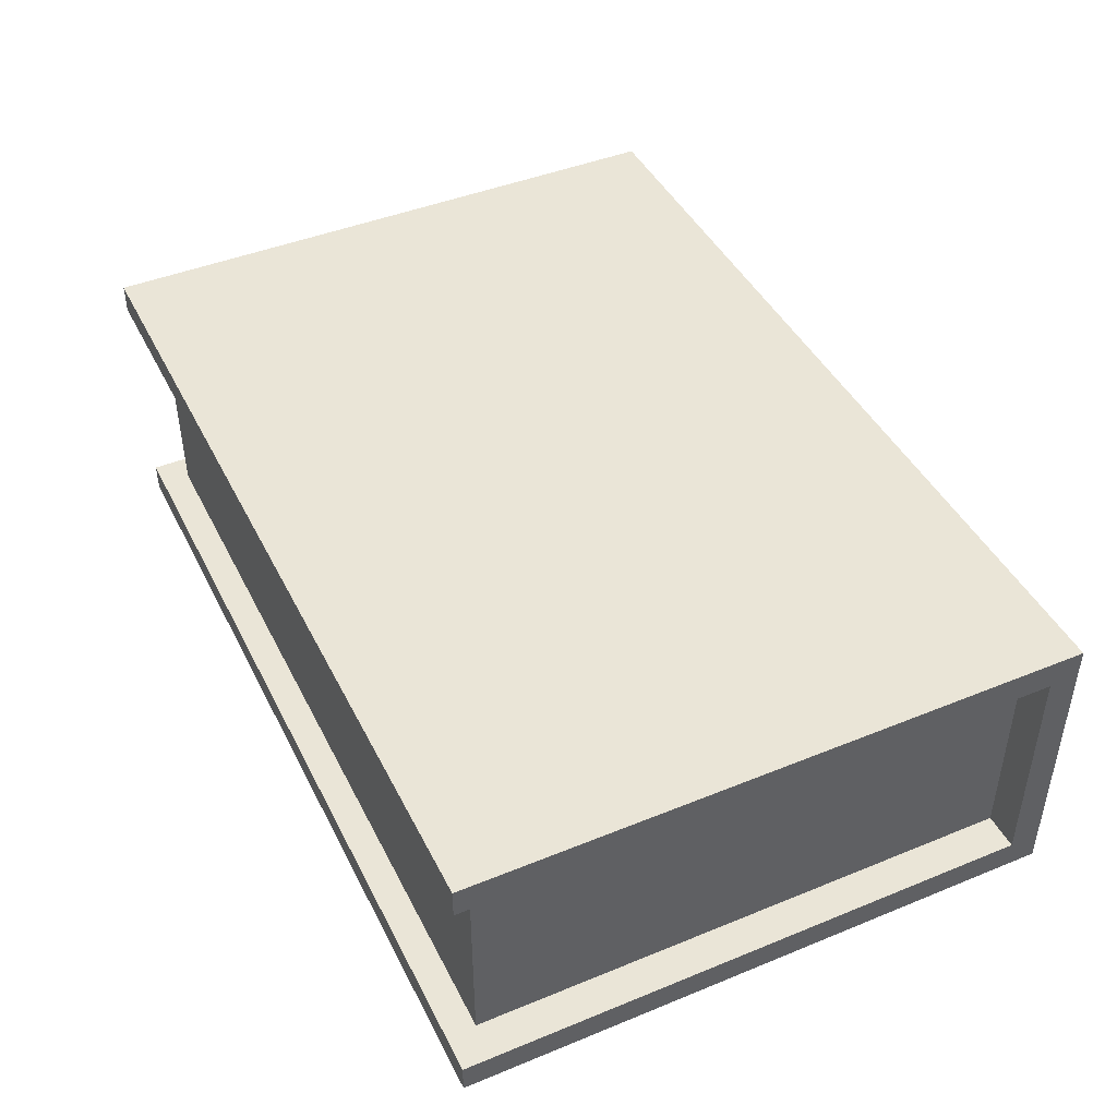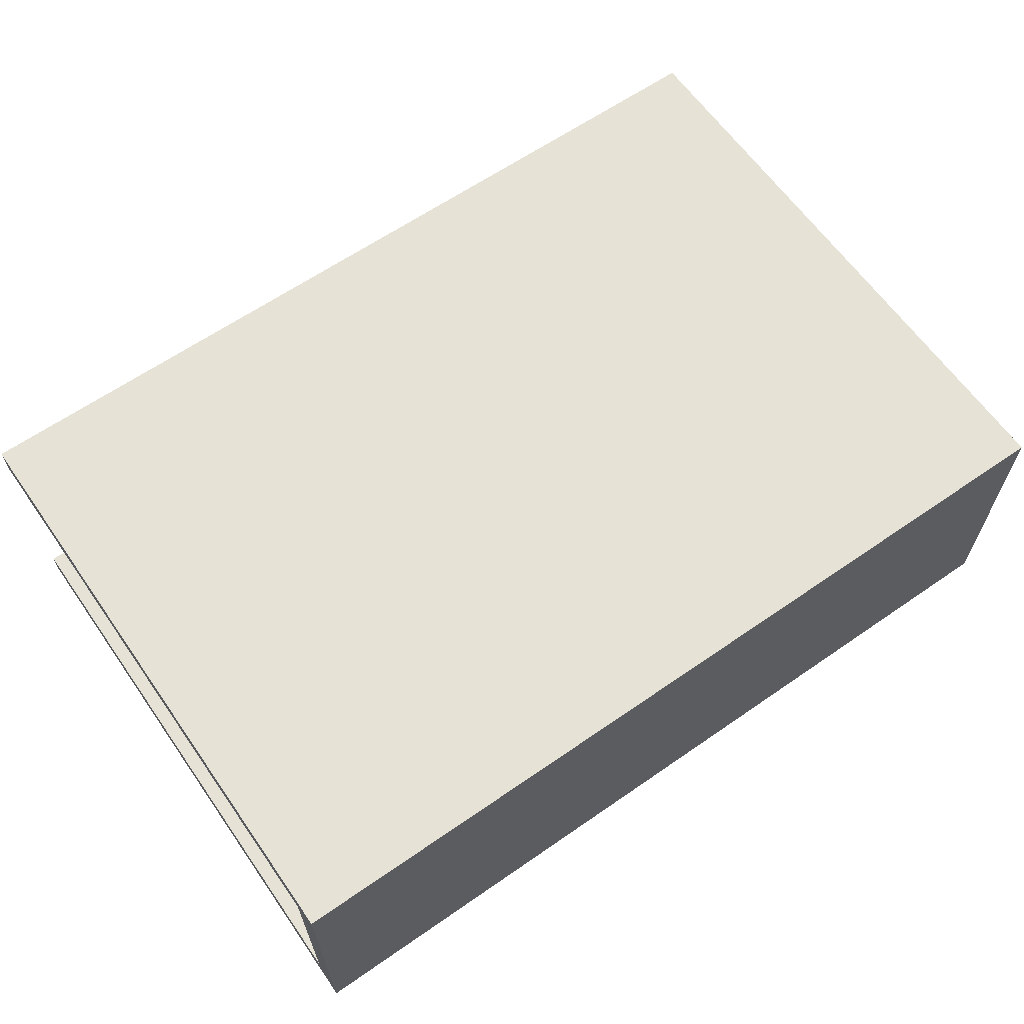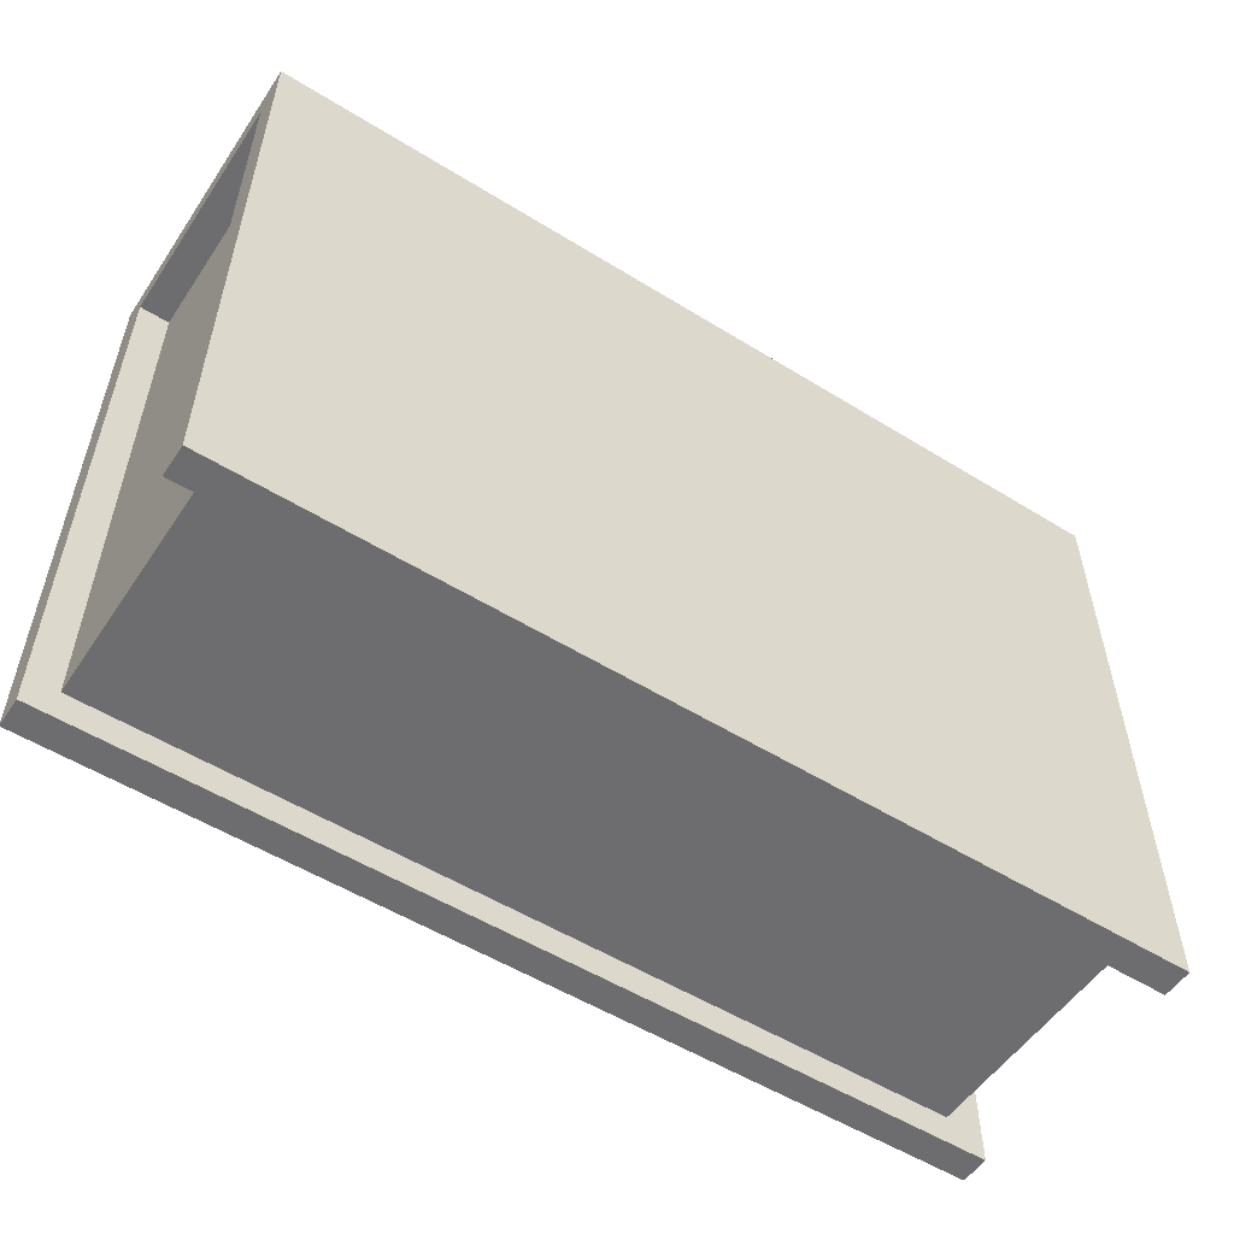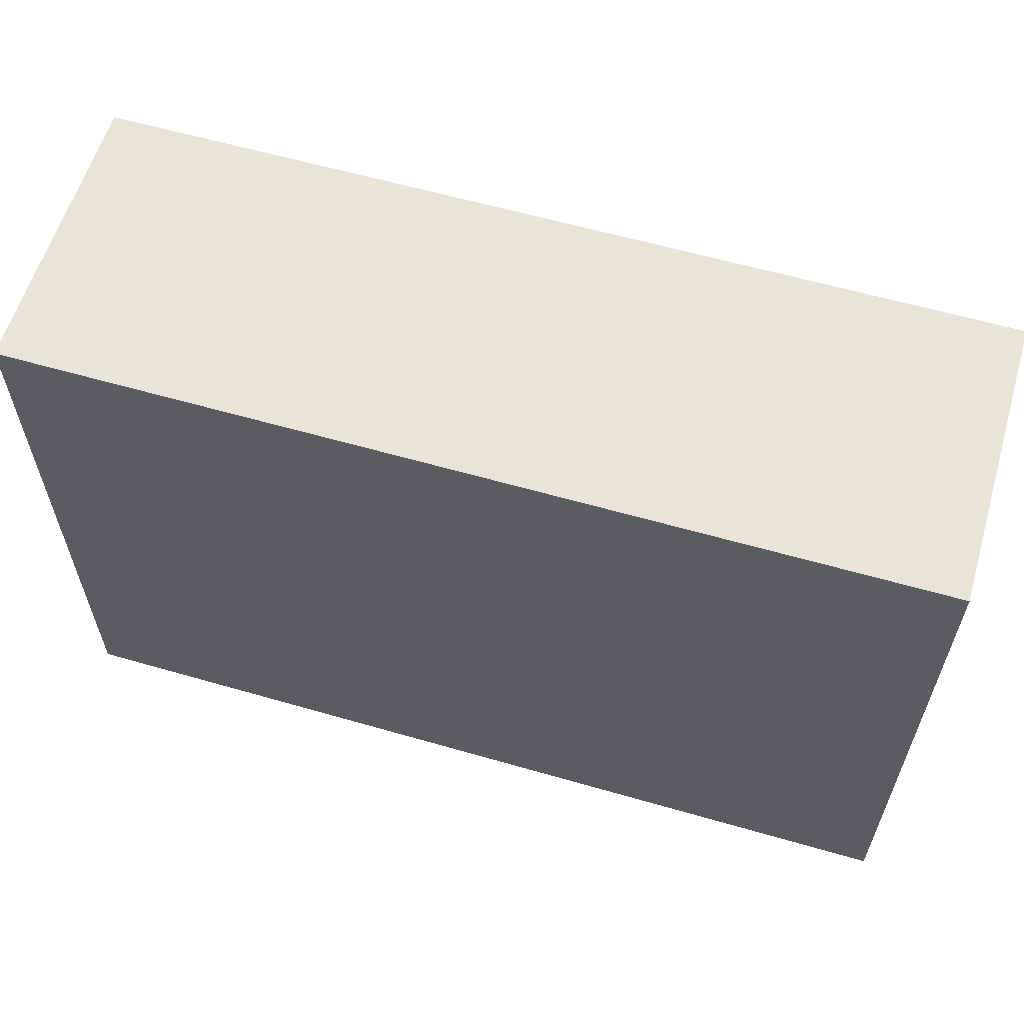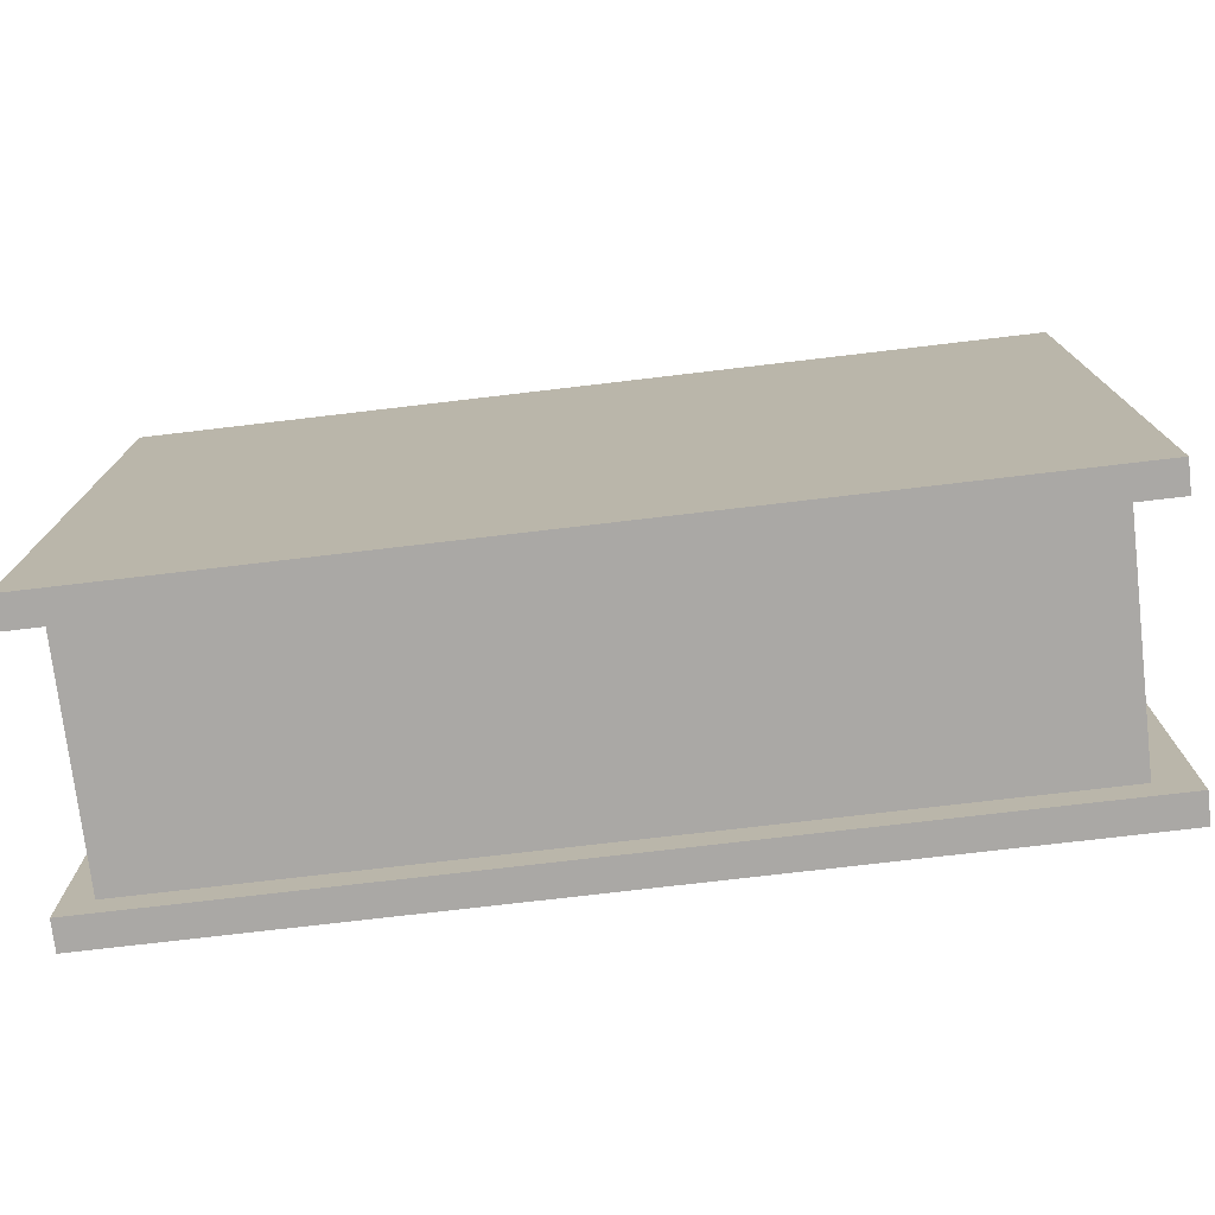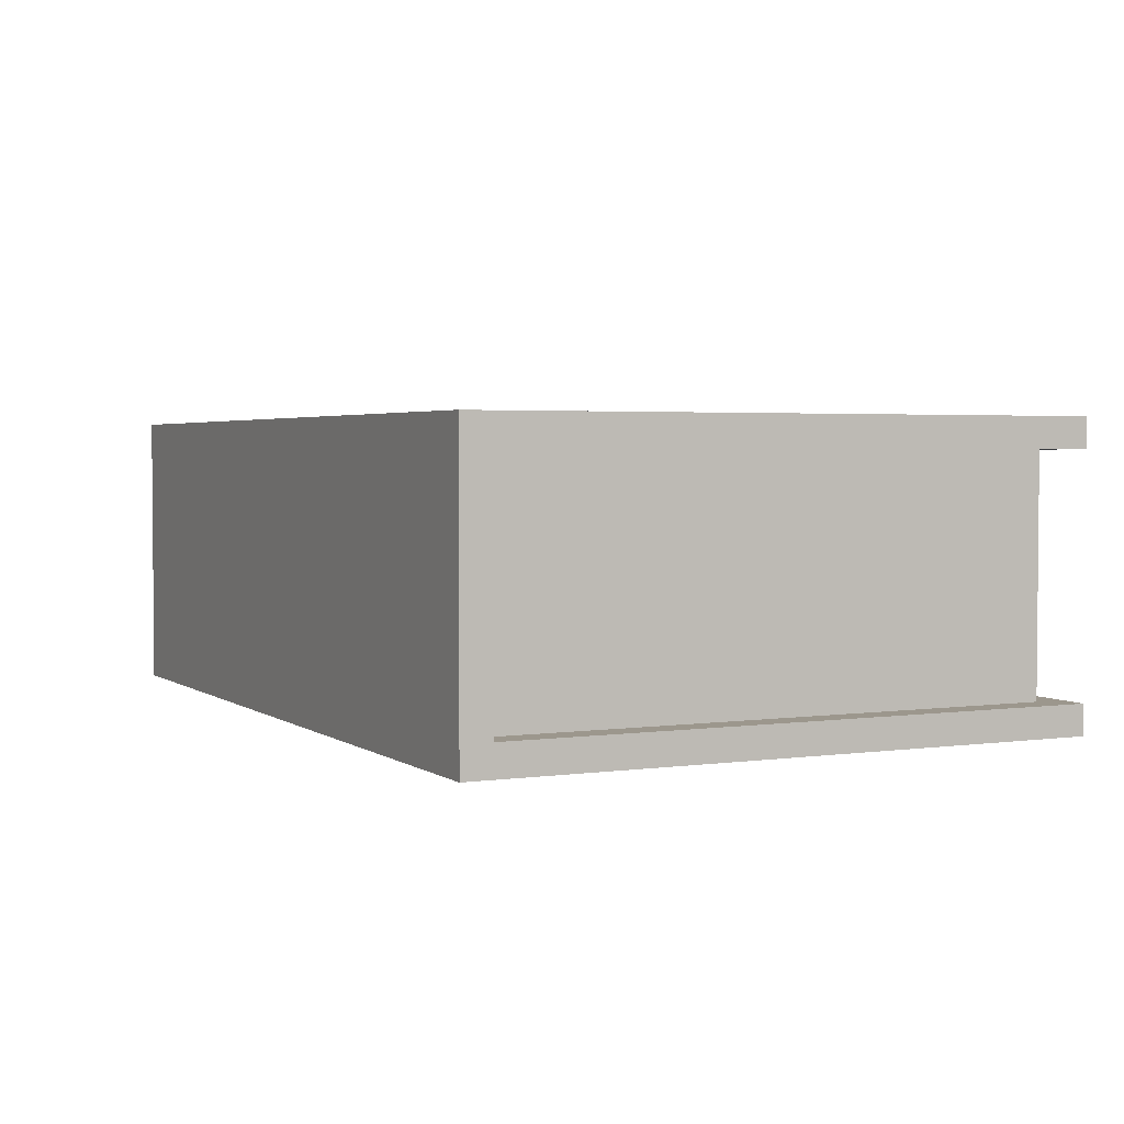
<metadata>
{"format":"obj","ext":"obj","renderer":"f3d","projection":"perspective","resolution":1024,"background":"white","views":[{"elev":44.2,"azim":-115.5,"up":"+Y"},{"elev":63.3,"azim":-35.0,"up":"+Y"},{"elev":-54.1,"azim":146.7,"up":"+Z"},{"elev":59.9,"azim":16.5,"up":"+Z"},{"elev":-75.2,"azim":-173.3,"up":"+Z"},{"elev":2.9,"azim":63.9,"up":"+Y"}]}
</metadata>
<code>
o Cube
v -5.165 1.687 0.7943
v -5.165 3.276 0.7943
v -5.165 1.687 -3.248
v -5.165 3.276 -3.248
v 1 1.687 0.7943
v 1 3.276 0.7943
v 1 1.687 -3.248
v 1 3.276 -3.248
v -5.165 1.482 -3.248
v -5.165 1.482 1
v -5.165 3.482 1
v -5.165 3.482 -3.248
v 1 1.482 -3.248
v 1 3.482 -3.248
v 1 1.482 1
v 1 3.482 1
v 0.7951 3.276 -3.045
v 0.7951 1.687 -3.045
v 0.7951 1.687 0.7943
v 0.7951 3.276 0.7943
v -4.908 3.276 -3.045
v -4.908 1.687 -3.045
v -4.908 1.687 0.7943
v -4.908 3.276 0.7943
f 18 17 20 19
f 8 6 20 17
f 15 16 11 10
f 9 13 15 10
f 14 12 11 16
f 1 3 9 10
f 2 1 10 11
f 4 2 11 12
f 3 7 13 9
f 8 4 12 14
f 7 5 15 13
f 6 8 14 16
f 5 6 16 15
f 6 5 19 20
f 22 21 17 18
f 5 7 18 19
f 23 24 21 22
f 2 4 21 24
f 3 1 23 22
f 1 2 24 23
f 22 18 7 3
f 17 21 4 8

</code>
